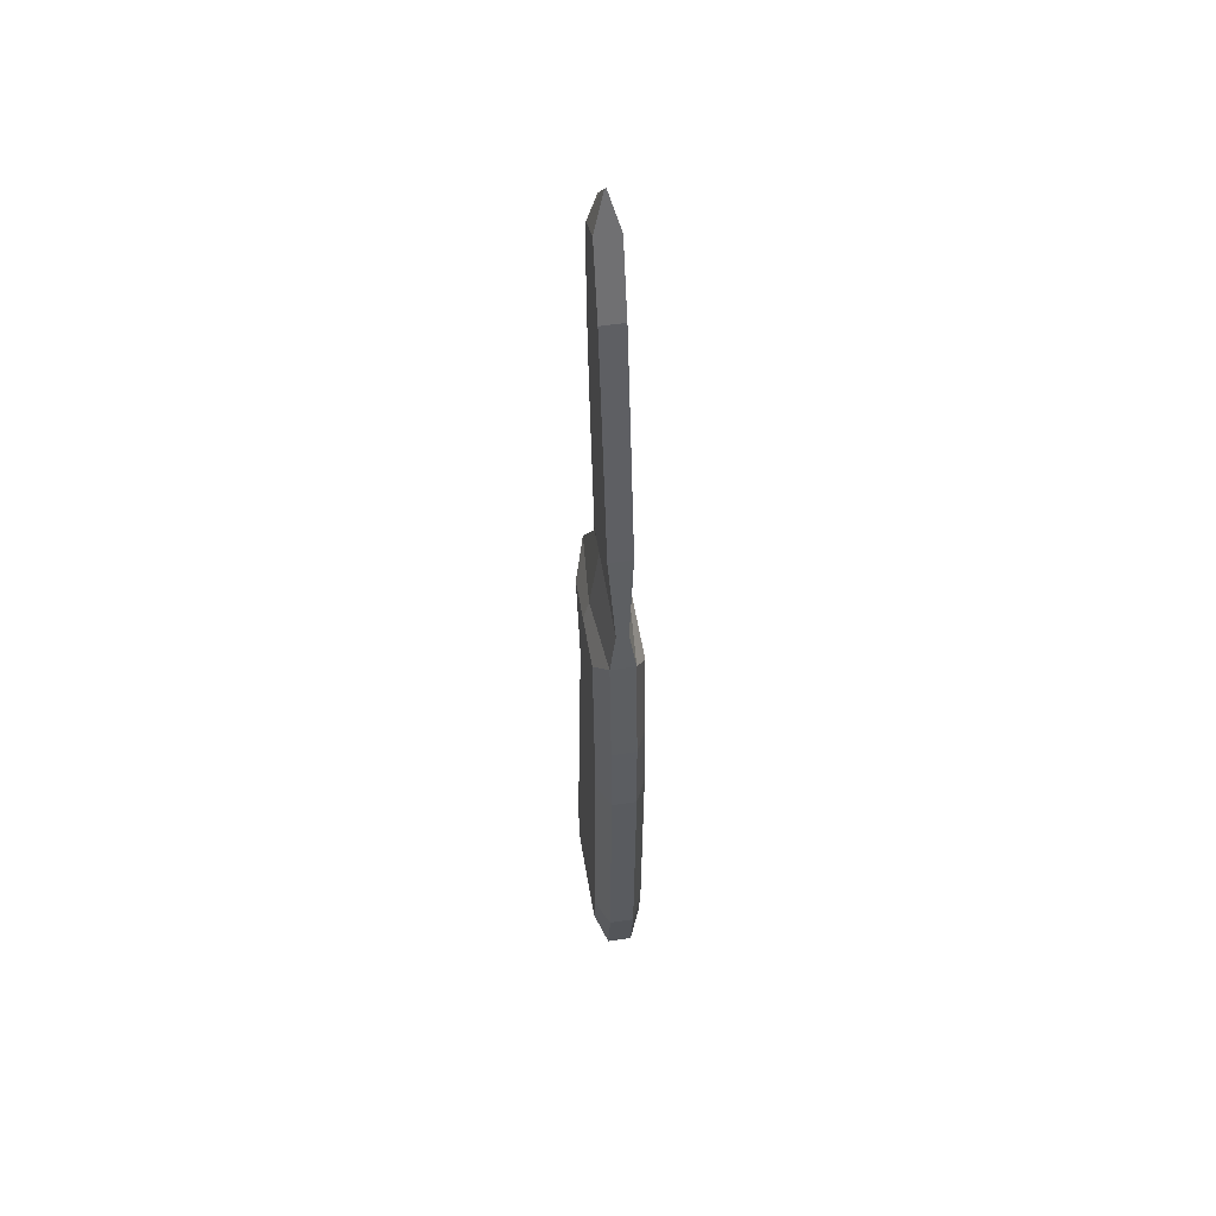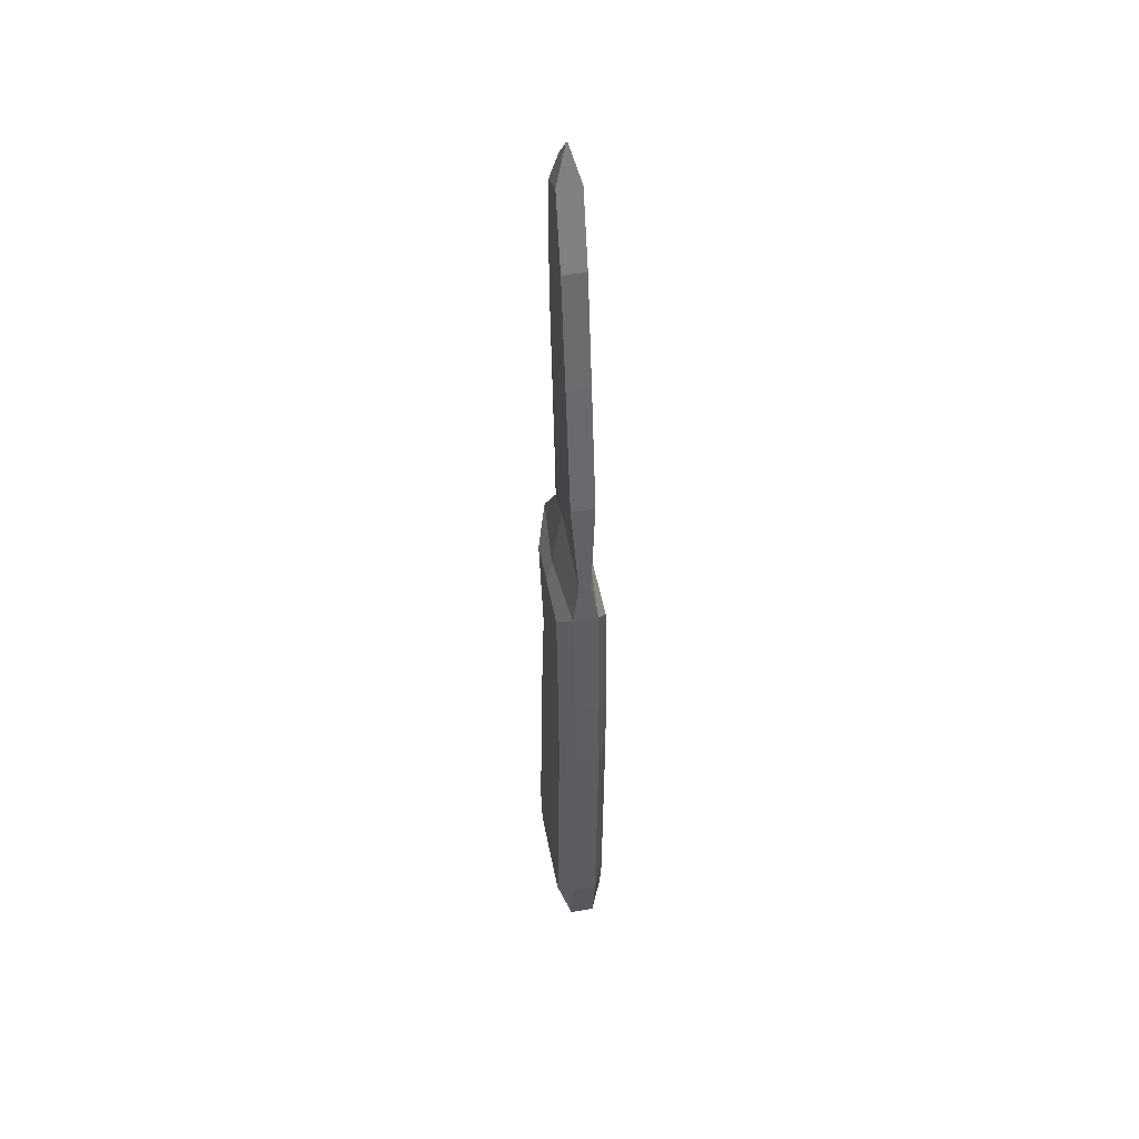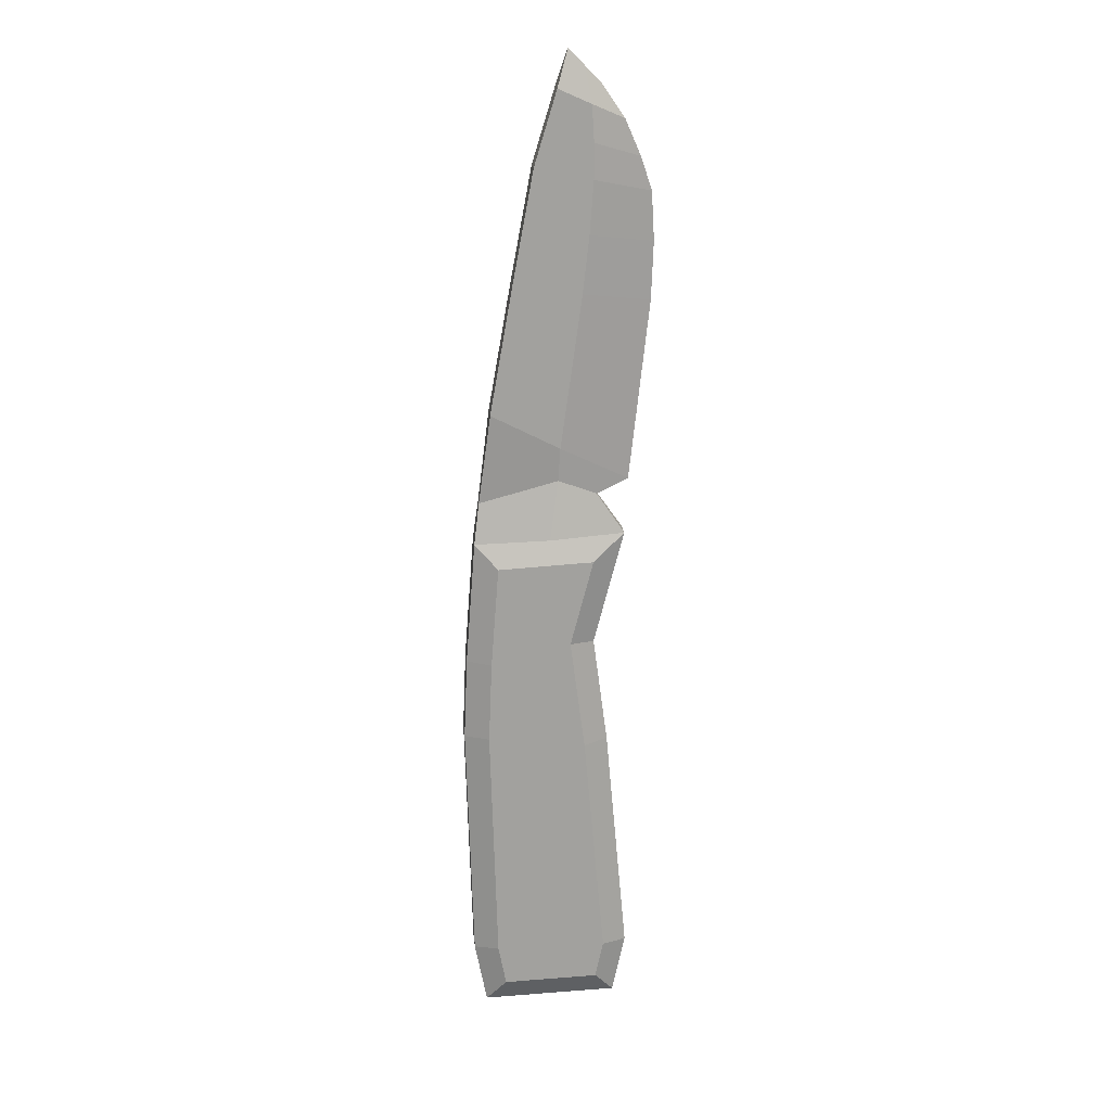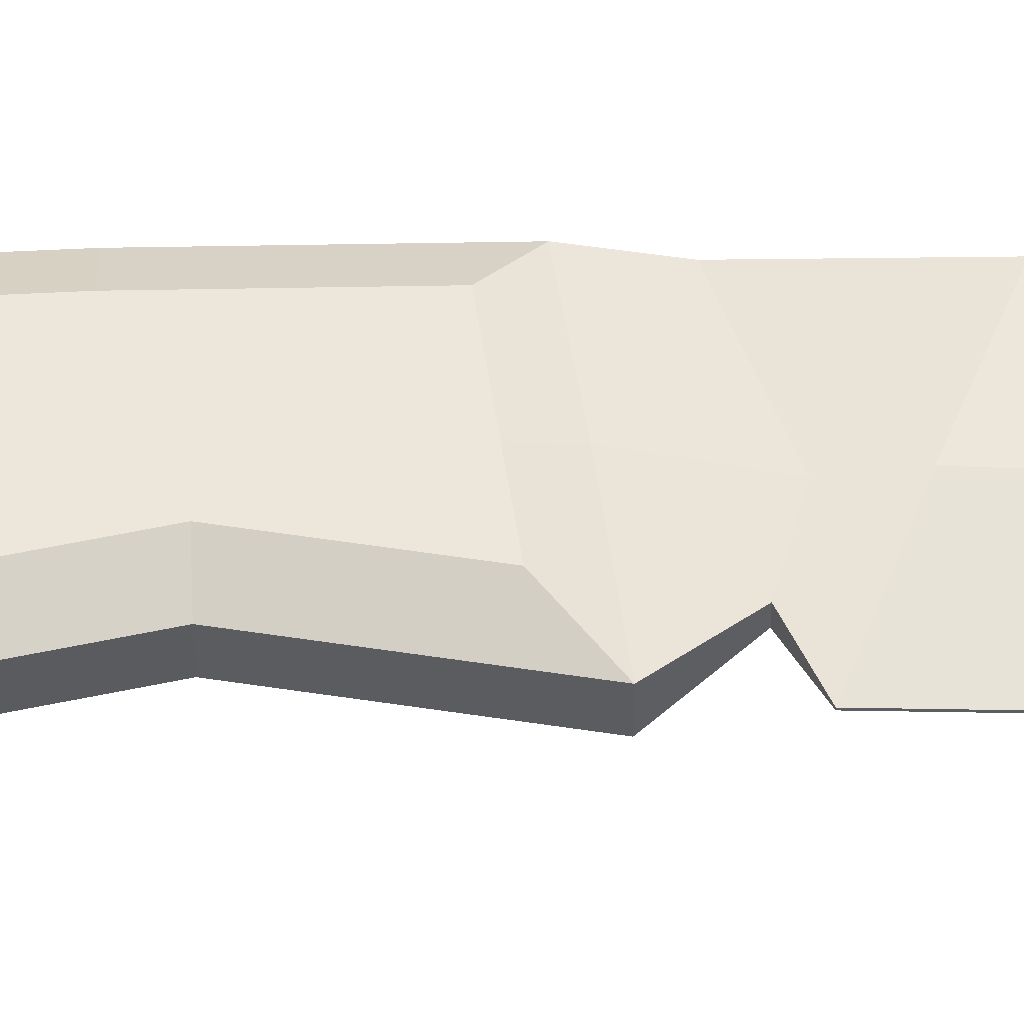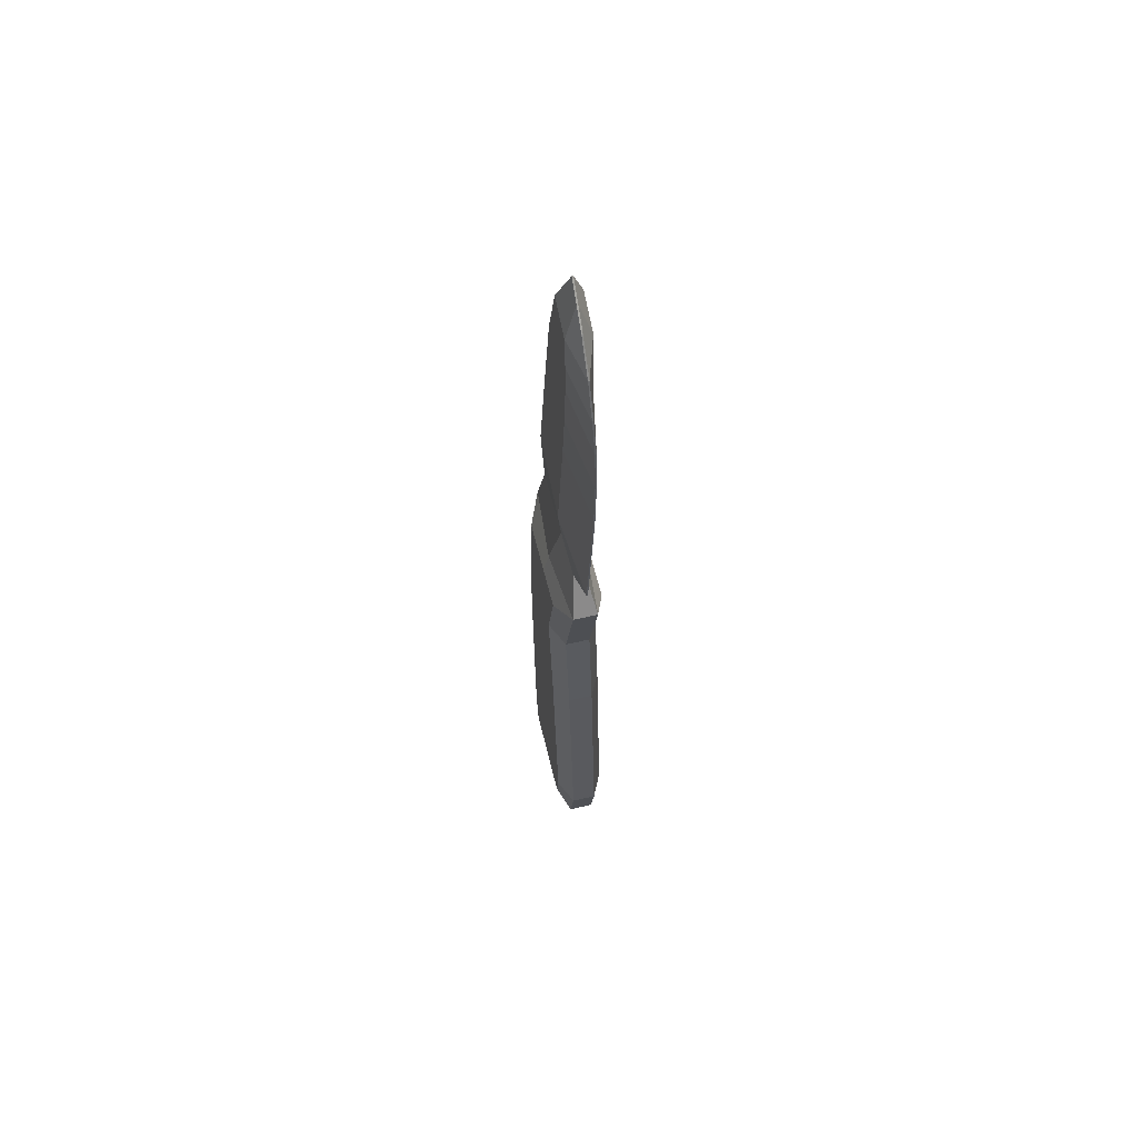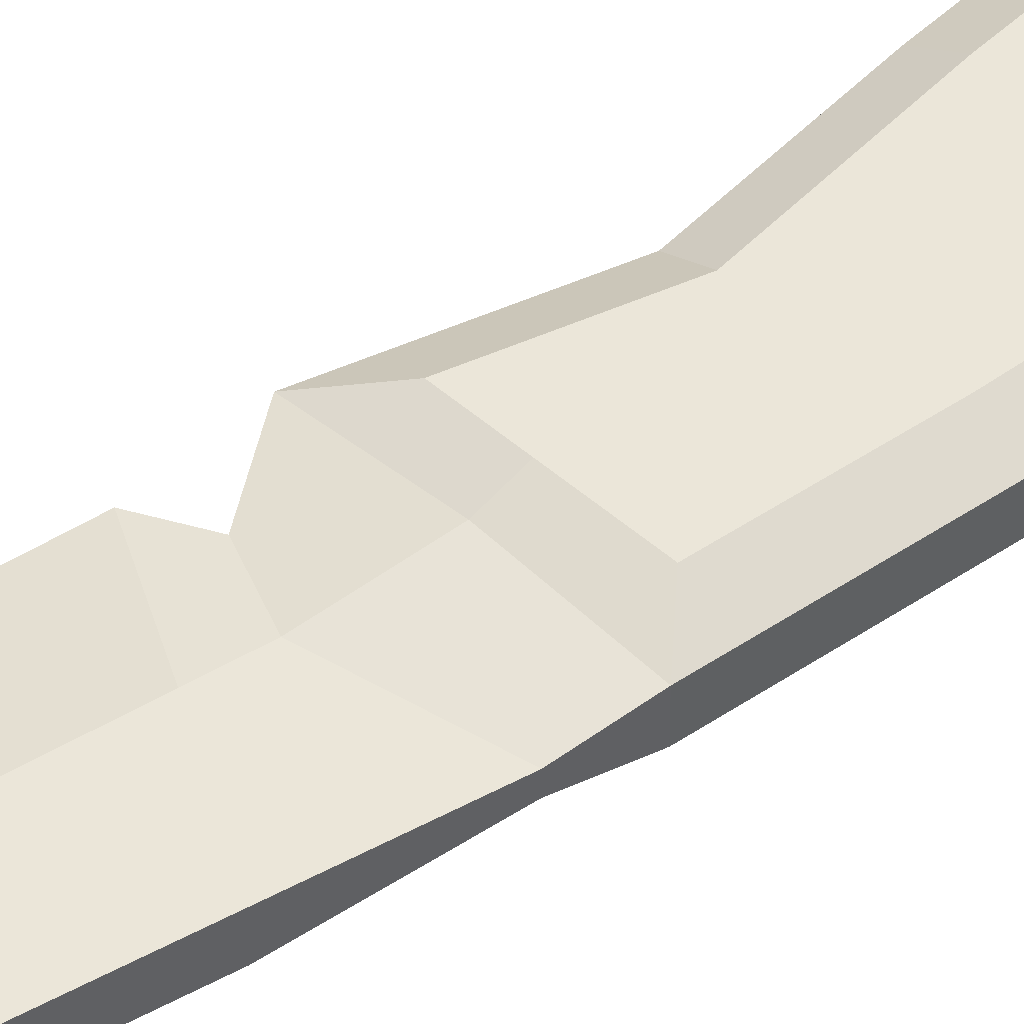
<metadata>
{"format":"obj","ext":"obj","renderer":"f3d","projection":"perspective","resolution":1024,"background":"white","views":[{"elev":52.7,"azim":-99.5,"up":"+Y"},{"elev":47.6,"azim":-100.8,"up":"+Y"},{"elev":18.4,"azim":-5.6,"up":"+Y"},{"elev":53.7,"azim":84.6,"up":"+Z"},{"elev":62.0,"azim":76.5,"up":"+Y"},{"elev":47.3,"azim":-131.9,"up":"+Z"}]}
</metadata>
<code>
o knife_Cube.001
v -0.1431 -1.222 0.05301
v 0.002453 0.8788 0.001511
v -0.1431 -1.222 -0.05299
v 0.002453 0.8788 -0.001407
v 0.06522 -1.216 0.05301
v 0.07171 0.8084 0.001511
v 0.06522 -1.216 -0.05299
v 0.07171 0.8084 -0.001407
v -0.1602 -1.134 0.05301
v -0.1759 -0.6079 0.05301
v -0.1901 -0.07139 0.01277
v -0.1901 -0.07139 -0.01269
v -0.1759 -0.6079 -0.05299
v -0.1602 -1.134 -0.05299
v 0.0654 -0.056 -0.01269
v 0.03722 -0.6311 -0.05299
v 0.08306 -1.134 -0.05299
v 0.0654 -0.056 0.01277
v 0.03722 -0.6311 0.05301
v 0.08306 -1.134 0.05301
v -0.1689 -0.432 0.05301
v -0.1521 -0.2106 0.05301
v -0.1521 -0.2106 -0.05299
v -0.1689 -0.432 -0.05299
v 0.05483 -0.1995 -0.05299
v 0.005036 -0.3881 -0.05299
v 0.05483 -0.1995 0.05301
v 0.005036 -0.3881 0.05301
v -0.1643 0.1252 0.02523
v -0.1155 0.3996 0.02523
v -0.06983 0.6435 0.02523
v -0.06983 0.6435 -0.02512
v -0.1155 0.3996 -0.02512
v -0.1643 0.1252 -0.02512
v 0.1777 0.5908 -0.001407
v 0.1788 0.3627 -0.001407
v 0.1349 -0.0266 -0.001407
v 0.1777 0.5908 0.001511
v 0.1788 0.3627 0.001511
v 0.1349 -0.0266 0.001511
v -0.04573 0.7219 0.02523
v -0.02164 0.8004 0.02523
v -0.02164 0.8004 -0.02512
v -0.04573 0.7219 -0.02512
v 0.1203 0.7381 -0.001407
v 0.1536 0.6617 -0.001407
v 0.1203 0.7381 0.001511
v 0.1536 0.6617 0.001511
v -0.09267 0.5215 0.02523
v -0.09267 0.5215 -0.02512
v 0.1836 0.4869 -0.001407
v 0.1836 0.4869 0.001511
v -0.04075 -1.219 -0.05299
v 0.03708 0.8436 -0.001407
v -0.04075 -1.219 0.05301
v 0.03708 0.8436 0.001511
v -0.03823 -1.138 0.05301
v -0.06952 -0.6164 0.05301
v -0.01875 -0.02413 0.01747
v -0.03823 -1.138 -0.05299
v -0.06952 -0.6164 -0.05299
v -0.01875 -0.02413 -0.01619
v -0.08142 -0.4102 -0.05299
v -0.03551 -0.2044 -0.05299
v -0.08142 -0.4102 0.05301
v -0.03551 -0.2044 0.05301
v -0.01468 0.04929 0.02523
v 0.03164 0.3812 0.02523
v 0.05396 0.6172 0.02523
v -0.01468 0.04929 -0.02512
v 0.03164 0.3812 -0.02512
v 0.05396 0.6172 -0.02512
v 0.05396 0.6918 0.02523
v 0.04935 0.7693 0.02523
v 0.05396 0.6918 -0.02512
v 0.04935 0.7693 -0.02512
v 0.04545 0.5042 -0.02512
v 0.04545 0.5042 0.02523
v -0.2132 -1.139 -0.02666
v -0.1867 -1.277 -0.02666
v -0.03916 -1.272 -0.02666
v 0.1368 -1.137 -0.02666
v 0.1084 -1.268 -0.02666
v 0.1368 -1.137 0.02669
v 0.1084 -1.268 0.02669
v -0.03916 -1.272 0.02669
v -0.1867 -1.277 0.02669
v -0.2132 -1.139 0.02669
v -0.2291 -0.6076 0.02669
v -0.222 -0.4289 -0.02666
v -0.2291 -0.6076 -0.02666
v 0.05916 -0.3915 -0.02666
v 0.0901 -0.6252 -0.02666
v 0.05916 -0.3915 0.02669
v 0.0901 -0.6252 0.02669
v -0.222 -0.4289 0.02669
v -0.2017 -0.16 0.02669
v -0.2017 -0.16 -0.02666
v 0.1249 -0.1424 -0.02666
v 0.1249 -0.1424 0.02669
v -0.03837 -0.1512 -0.04059
v -0.03837 -0.1512 0.04061
f 45 8 6 47
f 81 83 85 86
f 54 4 2 56
f 55 57 9 1
f 57 58 10 9
f 102 59 11 97
f 83 82 84 85
f 82 93 95 84
f 99 15 18 100
f 53 60 17 7
f 60 61 16 17
f 101 62 15 99
f 87 88 79 80
f 88 89 91 79
f 97 11 12 98
f 89 96 90 91
f 96 97 98 90
f 61 63 26 16
f 63 64 25 26
f 93 92 94 95
f 92 99 100 94
f 58 65 21 10
f 65 66 22 21
f 37 36 39 40
f 51 35 38 52
f 35 46 48 38
f 46 45 47 48
f 36 51 52 39
f 28 27 66 65
f 19 28 65 58
f 24 23 64 63
f 13 24 63 61
f 98 12 62 101
f 14 13 61 60
f 3 14 60 53
f 100 18 59 102
f 20 19 58 57
f 5 20 57 55
f 8 54 56 6
f 80 81 86 87
f 14 3 80 79
f 3 53 81 80
f 7 17 82 83
f 20 5 85 84
f 5 55 86 85
f 1 9 88 87
f 9 10 89 88
f 24 13 91 90
f 13 14 79 91
f 16 26 92 93
f 17 16 93 82
f 28 19 95 94
f 19 20 84 95
f 10 21 96 89
f 21 22 97 96
f 23 24 90 98
f 26 25 99 92
f 27 28 94 100
f 25 64 101 99
f 22 66 102 97
f 53 7 83 81
f 55 1 87 86
f 64 23 98 101
f 66 27 100 102
f 42 2 4 43
f 76 54 8 45
f 74 56 2 42
f 59 67 29 11
f 67 68 30 29
f 78 69 31 49
f 15 37 40 18
f 62 70 37 15
f 70 71 36 37
f 77 72 35 51
f 11 29 34 12
f 29 30 33 34
f 49 31 32 50
f 69 73 41 31
f 73 74 42 41
f 72 75 46 35
f 75 76 45 46
f 31 41 44 32
f 41 42 43 44
f 30 49 50 33
f 71 77 51 36
f 68 78 49 30
f 39 52 78 68
f 33 50 77 71
f 44 43 76 75
f 32 44 75 72
f 48 47 74 73
f 38 48 73 69
f 50 32 72 77
f 34 33 71 70
f 12 34 70 62
f 52 38 69 78
f 40 39 68 67
f 18 40 67 59
f 47 6 56 74
f 43 4 54 76

</code>
